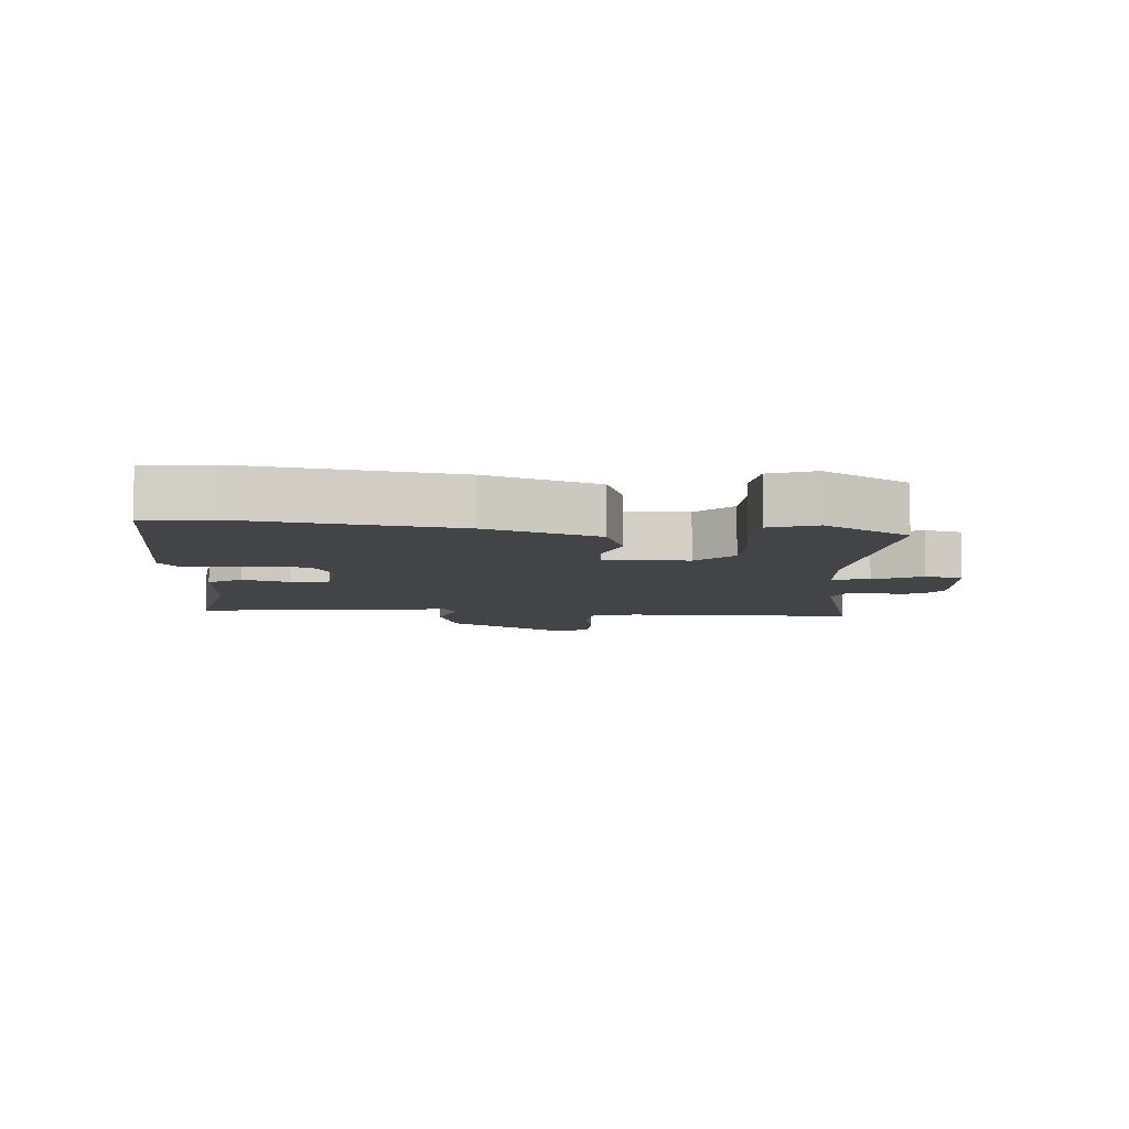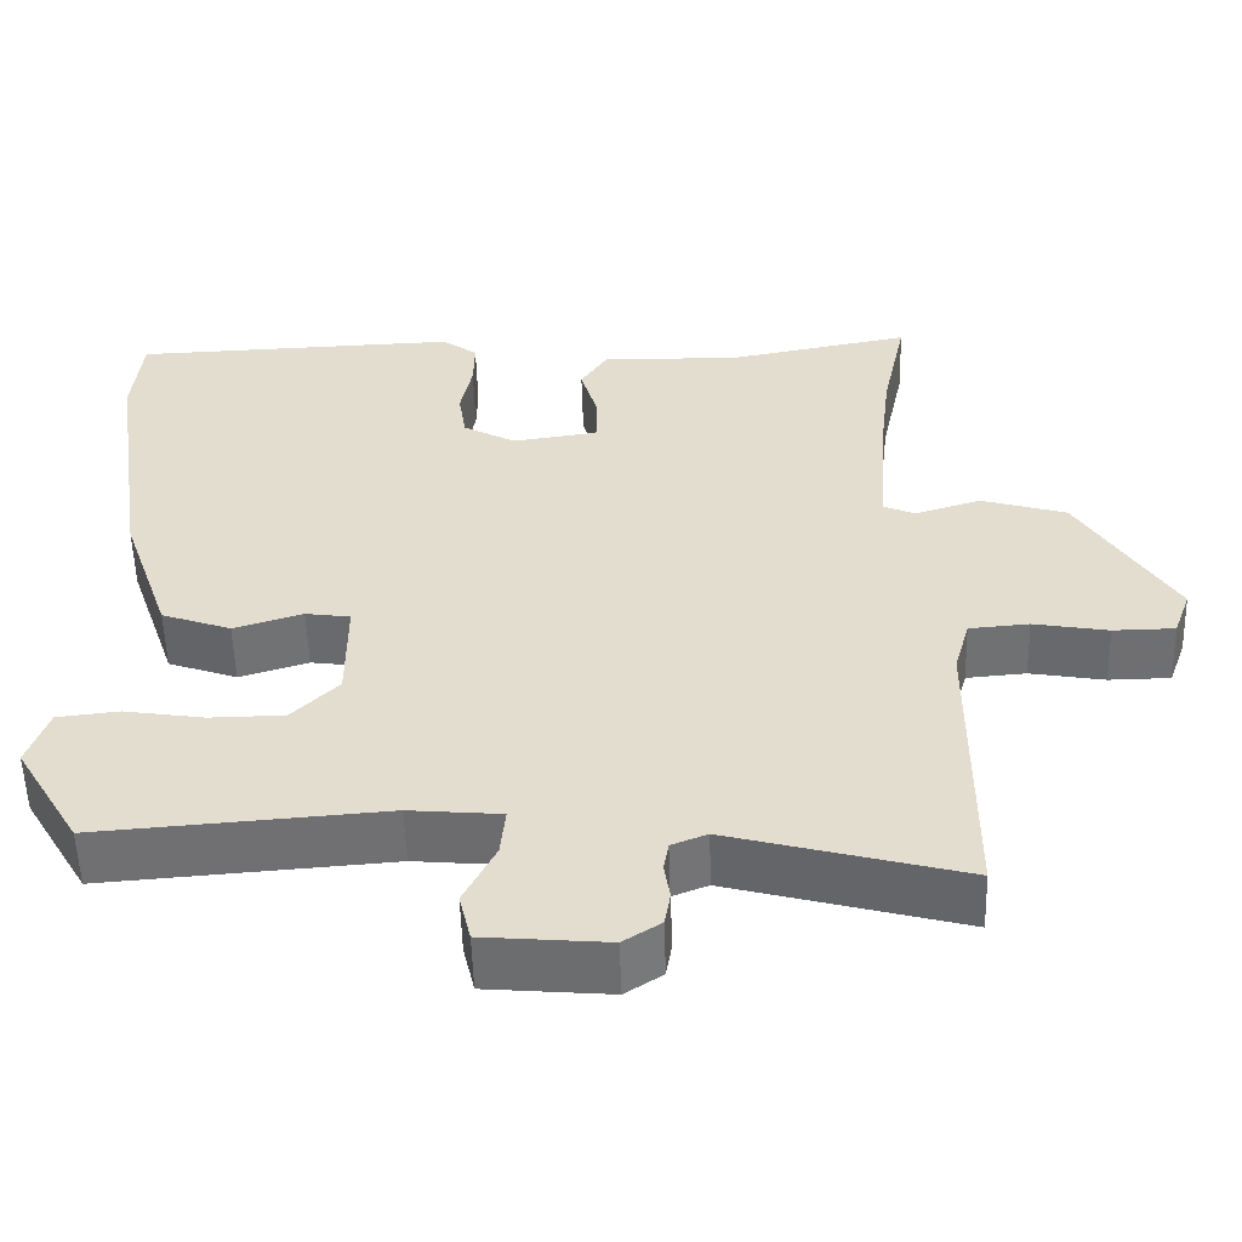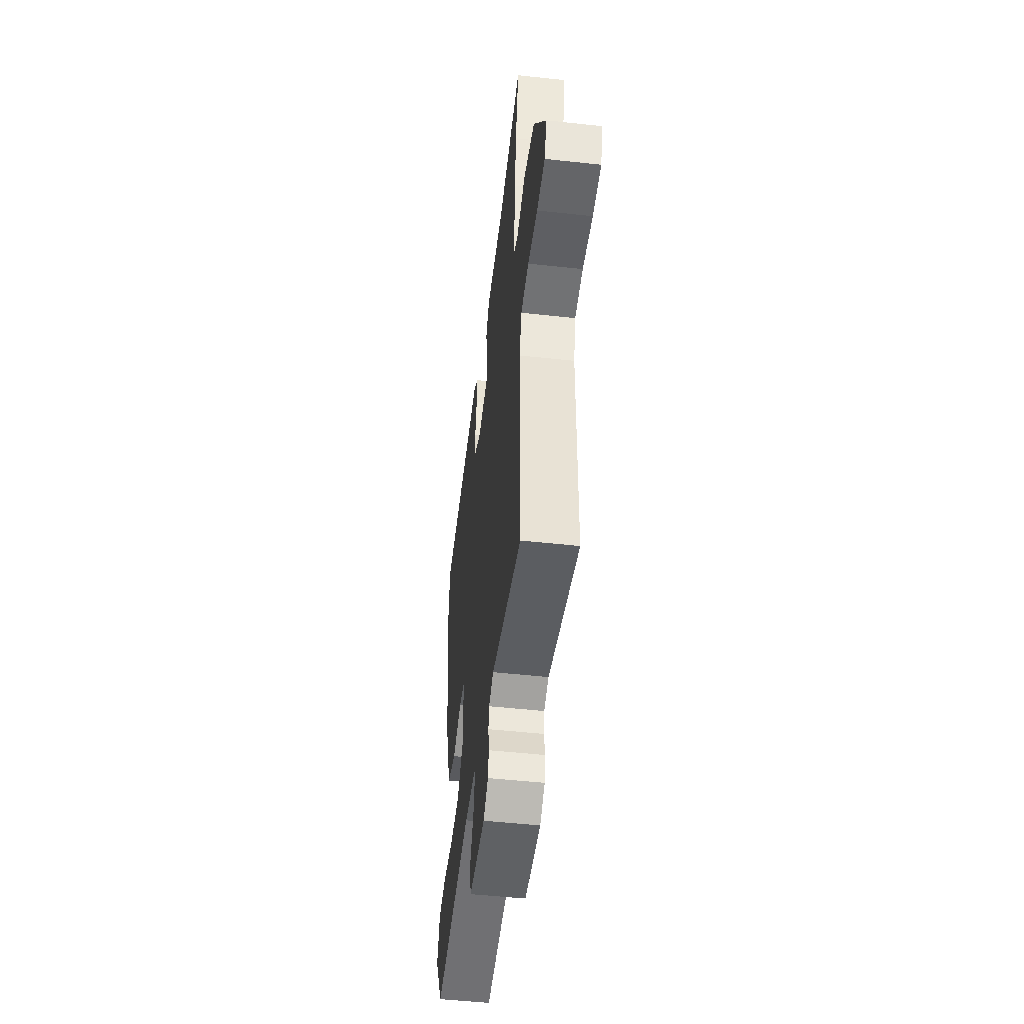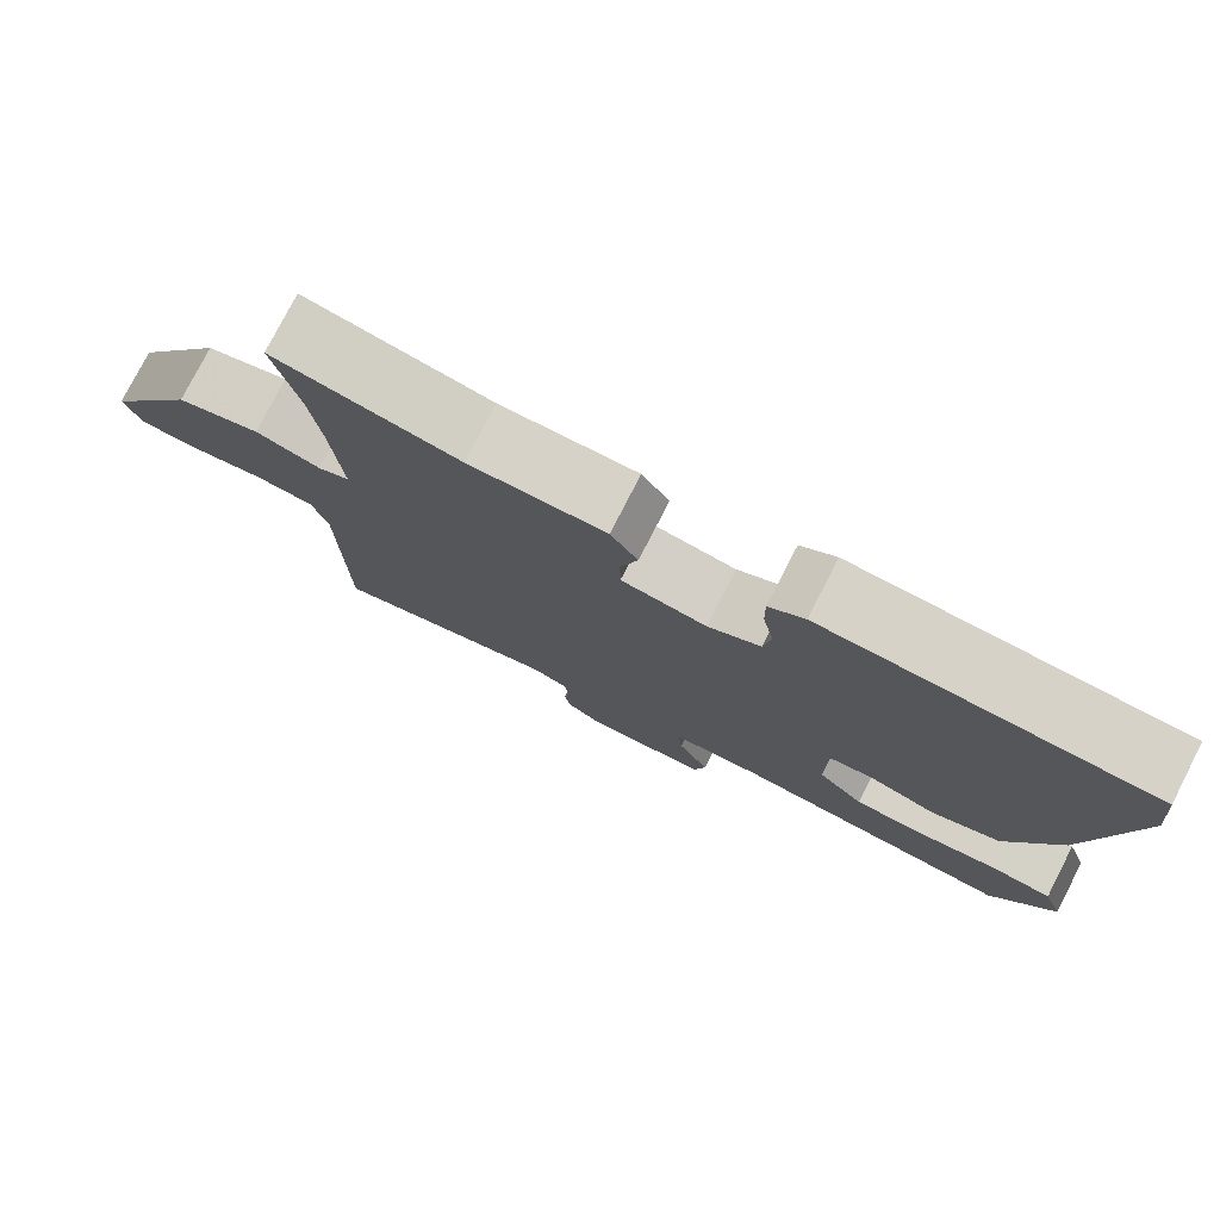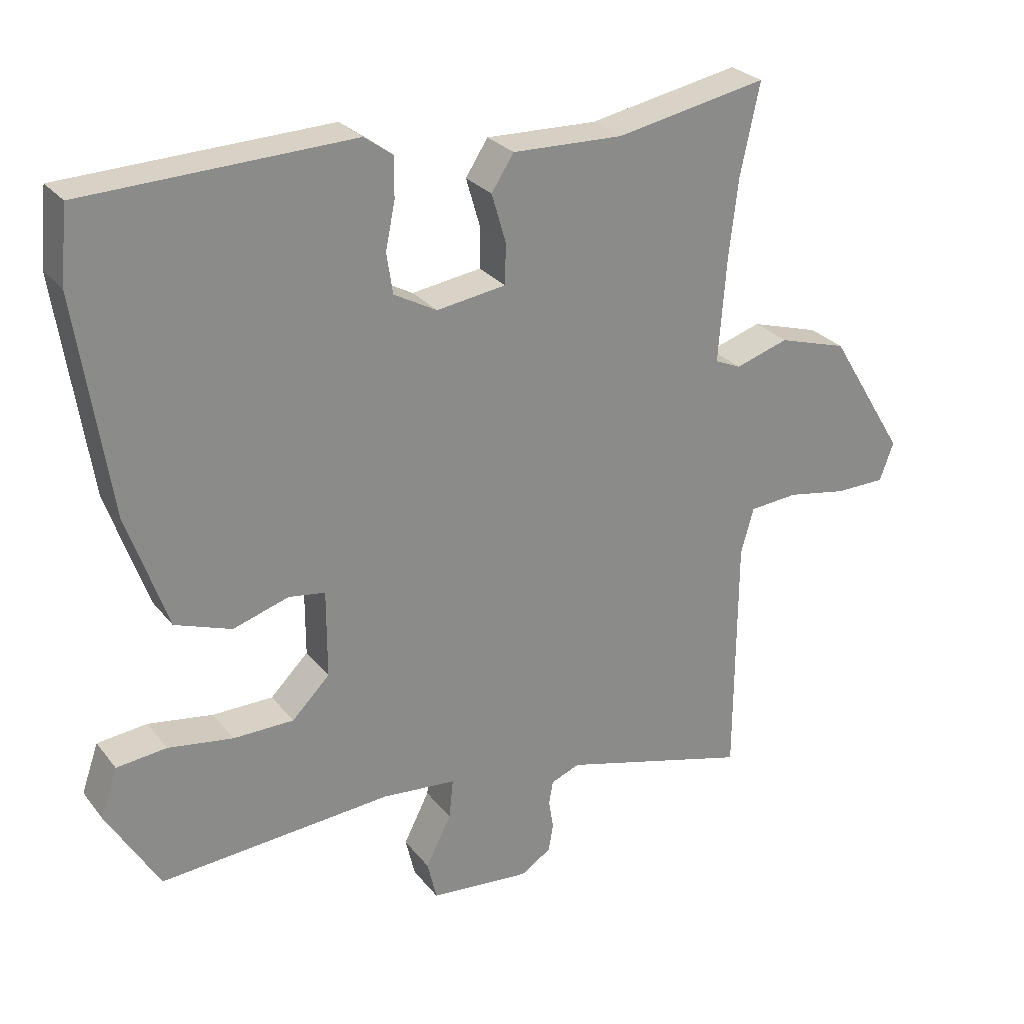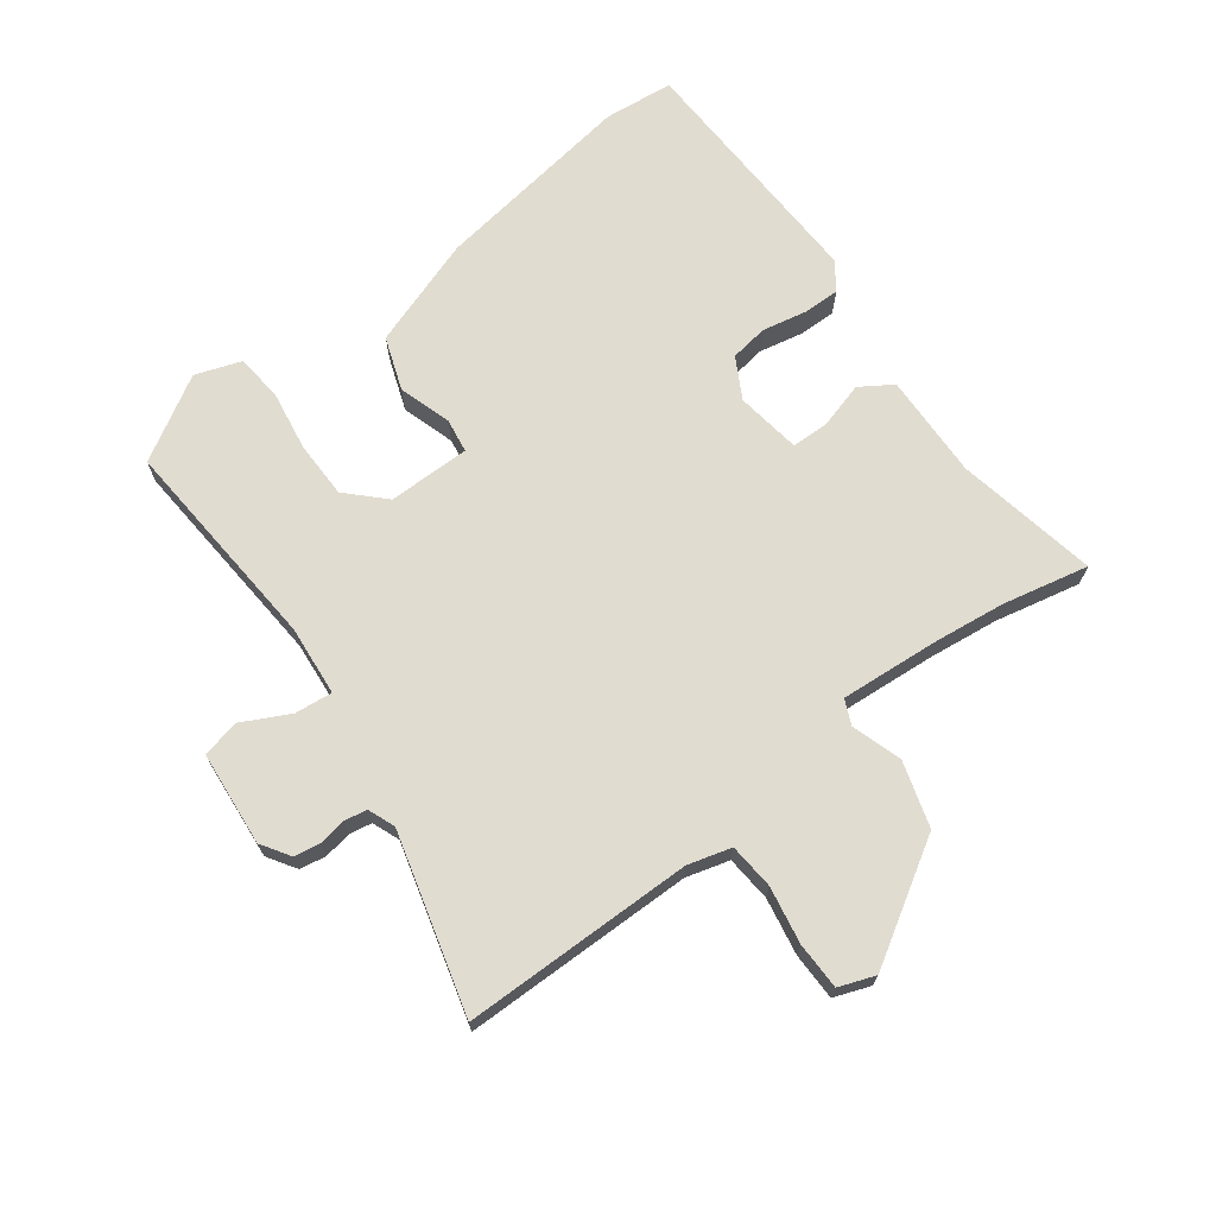
<metadata>
{"format":"obj","ext":"obj","renderer":"f3d","projection":"perspective","resolution":1024,"background":"white","views":[{"elev":-7.7,"azim":85.8,"up":"+Y"},{"elev":-54.6,"azim":-178.4,"up":"+Z"},{"elev":-50.7,"azim":-96.8,"up":"+Z"},{"elev":77.9,"azim":27.2,"up":"+Z"},{"elev":27.0,"azim":150.3,"up":"+Z"},{"elev":69.4,"azim":-126.7,"up":"+Y"}]}
</metadata>
<code>
v 0.443 0.07 -0.483
v 0.098 0.07 -0.457
v -0.012 0.07 -0.467
v -0.006 0.07 -0.526
v 0.032 0.07 -0.601
v 0.018 0.07 -0.66
v -0.131 0.07 -0.673
v -0.176 0.07 -0.644
v -0.183 0.07 -0.603
v -0.176 0.07 -0.559
v -0.182 0.07 -0.524
v -0.225 0.07 -0.507
v -0.506 0.07 -0.583
v -0.508 0.07 -0.219
v -0.527 0.07 -0.151
v -0.599 0.07 -0.145
v -0.689 0.07 -0.161
v -0.763 0.07 -0.16
v -0.784 0.07 -0.103
v -0.67 0.07 0.083
v -0.567 0.07 0.114
v -0.488 0.07 0.089
v -0.449 0.07 0.106
v -0.461 0.07 0.265
v -0.474 0.07 0.376
v -0.503 0.07 0.512
v -0.279 0.07 0.469
v -0.114 0.07 0.474
v -0.081 0.07 0.423
v -0.102 0.07 0.351
v -0.101 0.07 0.291
v 0.002 0.07 0.276
v 0.066 0.07 0.311
v 0.075 0.07 0.371
v 0.061 0.07 0.44
v 0.06 0.07 0.499
v 0.103 0.07 0.53
v 0.498 0.07 0.516
v 0.509 0.07 0.406
v 0.461 0.07 0.085
v 0.401 0.07 -0.088
v 0.317 0.07 -0.118
v 0.234 0.07 -0.092
v 0.18 0.07 -0.1
v 0.18 0.07 -0.23
v 0.236 0.07 -0.286
v 0.326 0.07 -0.287
v 0.422 0.07 -0.272
v 0.496 0.07 -0.28
v 0.521 0.07 -0.352
v 0.443 0 -0.483
v 0.098 0 -0.457
v -0.012 0 -0.467
v -0.006 0 -0.526
v 0.032 0 -0.601
v 0.018 0 -0.66
v -0.131 0 -0.673
v -0.176 0 -0.644
v -0.183 0 -0.603
v -0.176 0 -0.559
v -0.182 0 -0.524
v -0.225 0 -0.507
v -0.506 0 -0.583
v -0.508 0 -0.219
v -0.527 0 -0.151
v -0.599 0 -0.145
v -0.689 0 -0.161
v -0.763 0 -0.16
v -0.784 0 -0.103
v -0.67 0 0.083
v -0.567 0 0.114
v -0.488 0 0.089
v -0.449 0 0.106
v -0.461 0 0.265
v -0.474 0 0.376
v -0.503 0 0.512
v -0.279 0 0.469
v -0.114 0 0.474
v -0.081 0 0.423
v -0.102 0 0.351
v -0.101 0 0.291
v 0.002 0 0.276
v 0.066 0 0.311
v 0.075 0 0.371
v 0.061 0 0.44
v 0.06 0 0.499
v 0.103 0 0.53
v 0.498 0 0.516
v 0.509 0 0.406
v 0.461 0 0.085
v 0.401 0 -0.088
v 0.317 0 -0.118
v 0.234 0 -0.092
v 0.18 0 -0.1
v 0.18 0 -0.23
v 0.236 0 -0.286
v 0.326 0 -0.287
v 0.422 0 -0.272
v 0.496 0 -0.28
v 0.521 0 -0.352
f 50 1 2
f 49 50 2
f 48 49 2
f 47 48 2
f 46 47 2 3
f 45 46 3
f 44 45 3
f 41 42 43
f 40 41 43
f 39 40 43
f 38 39 43
f 37 38 43
f 36 37 43
f 35 36 43
f 34 35 43
f 33 34 43 44
f 32 33 44 3
f 27 28 29 30
f 27 30 31
f 26 27 31
f 25 26 31
f 24 25 31
f 31 32 3
f 24 31 3
f 23 24 3
f 20 21 22
f 19 20 22
f 18 19 22
f 17 18 22
f 16 17 22
f 15 16 22 23
f 12 13 14
f 23 3 4
f 15 23 4
f 14 15 4
f 12 14 4
f 11 12 4
f 8 9 10
f 7 8 10
f 7 10 11
f 6 7 11
f 5 6 11
f 4 5 11
f 52 51 100
f 52 100 99
f 52 99 98
f 52 98 97
f 53 52 97 96
f 53 96 95
f 53 95 94
f 93 92 91
f 93 91 90
f 93 90 89
f 93 89 88
f 93 88 87
f 93 87 86
f 93 86 85
f 93 85 84
f 94 93 84 83
f 53 94 83 82
f 80 79 78 77
f 81 80 77
f 81 77 76
f 81 76 75
f 81 75 74
f 53 82 81
f 53 81 74
f 53 74 73
f 72 71 70
f 72 70 69
f 72 69 68
f 72 68 67
f 72 67 66
f 73 72 66 65
f 64 63 62
f 54 53 73
f 54 73 65
f 54 65 64
f 54 64 62
f 54 62 61
f 60 59 58
f 60 58 57
f 61 60 57
f 61 57 56
f 61 56 55
f 61 55 54
f 1 51 52 2
f 2 52 53 3
f 3 53 54 4
f 4 54 55 5
f 5 55 56 6
f 6 56 57 7
f 7 57 58 8
f 8 58 59 9
f 9 59 60 10
f 10 60 61 11
f 11 61 62 12
f 12 62 63 13
f 13 63 64 14
f 14 64 65 15
f 15 65 66 16
f 16 66 67 17
f 17 67 68 18
f 18 68 69 19
f 19 69 70 20
f 20 70 71 21
f 21 71 72 22
f 22 72 73 23
f 23 73 74 24
f 24 74 75 25
f 25 75 76 26
f 26 76 77 27
f 27 77 78 28
f 28 78 79 29
f 29 79 80 30
f 30 80 81 31
f 31 81 82 32
f 32 82 83 33
f 33 83 84 34
f 34 84 85 35
f 35 85 86 36
f 36 86 87 37
f 37 87 88 38
f 38 88 89 39
f 39 89 90 40
f 40 90 91 41
f 41 91 92 42
f 42 92 93 43
f 43 93 94 44
f 44 94 95 45
f 45 95 96 46
f 46 96 97 47
f 47 97 98 48
f 48 98 99 49
f 49 99 100 50
f 50 100 51 1

</code>
